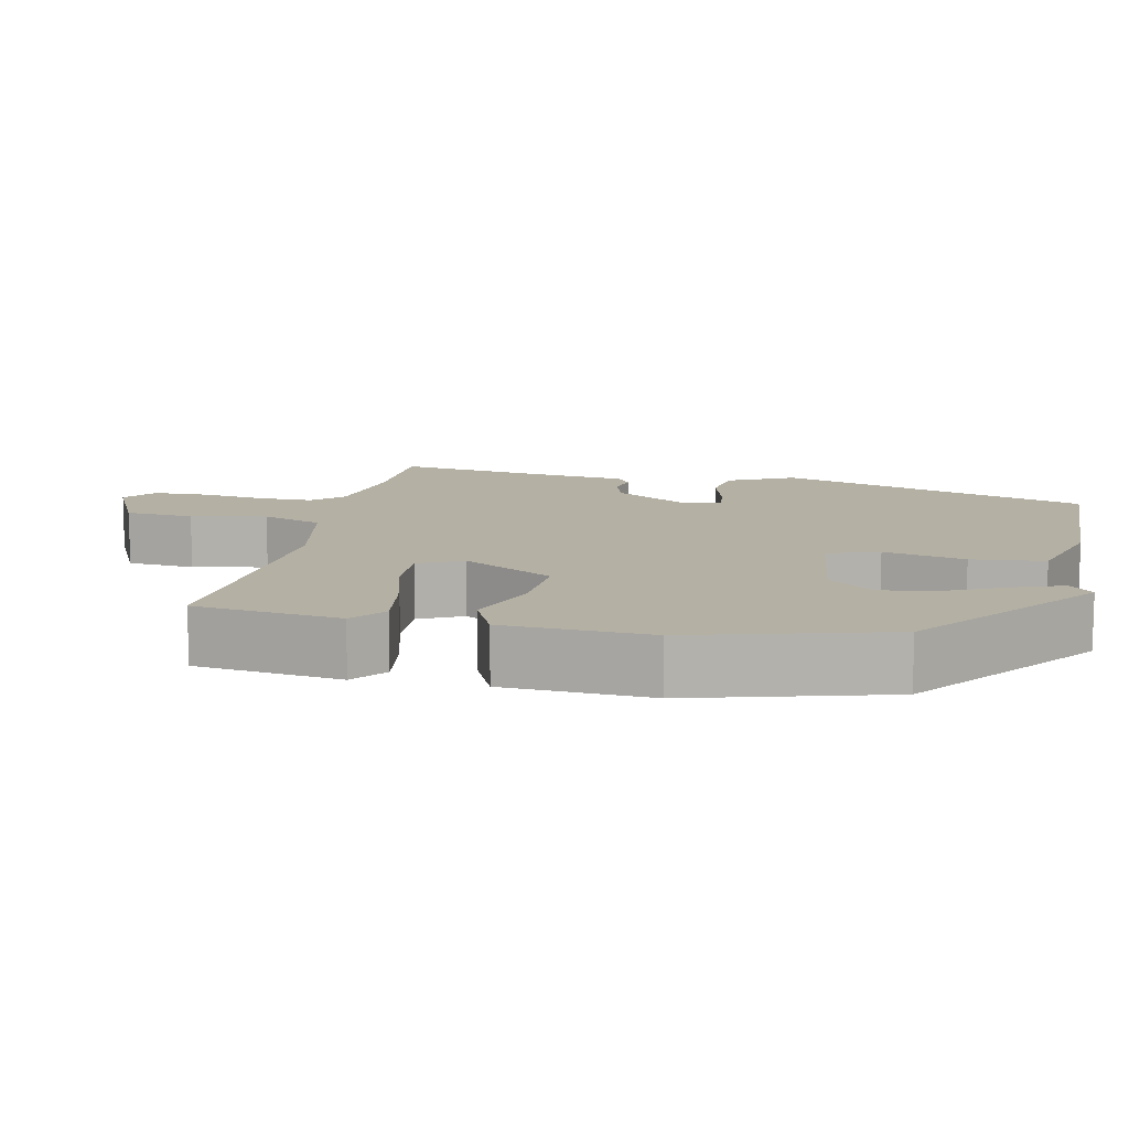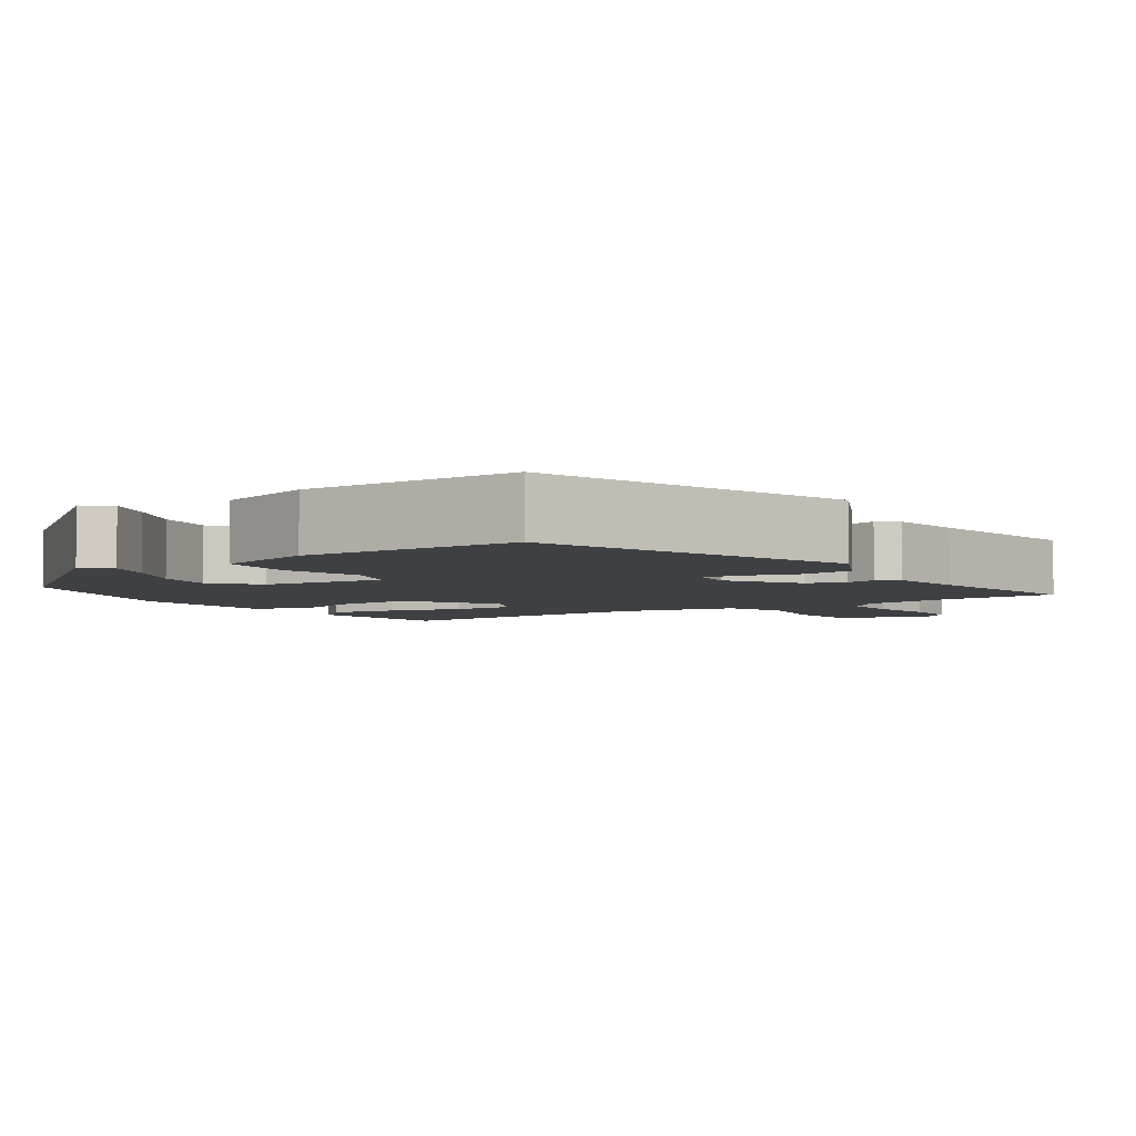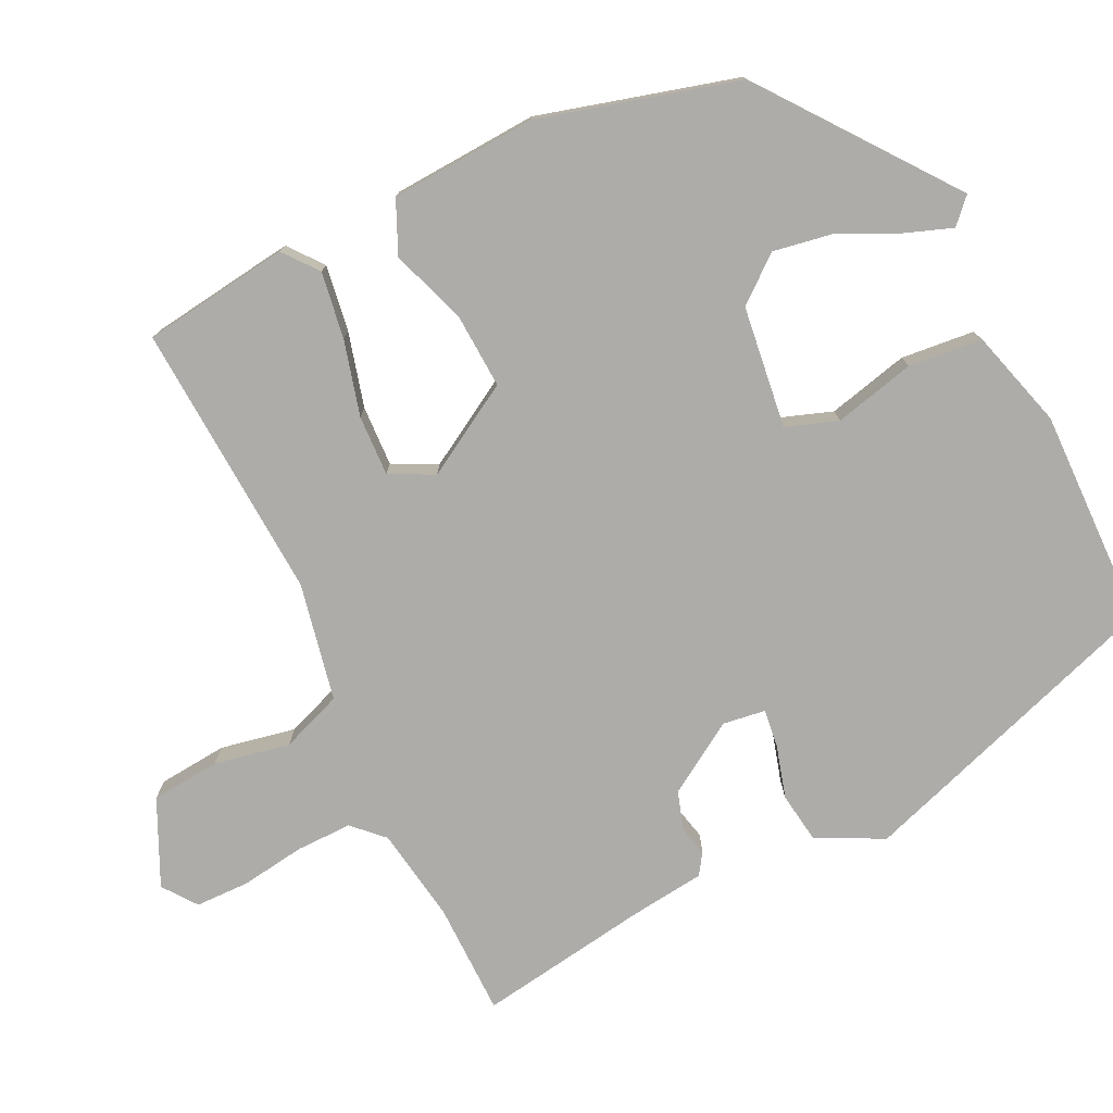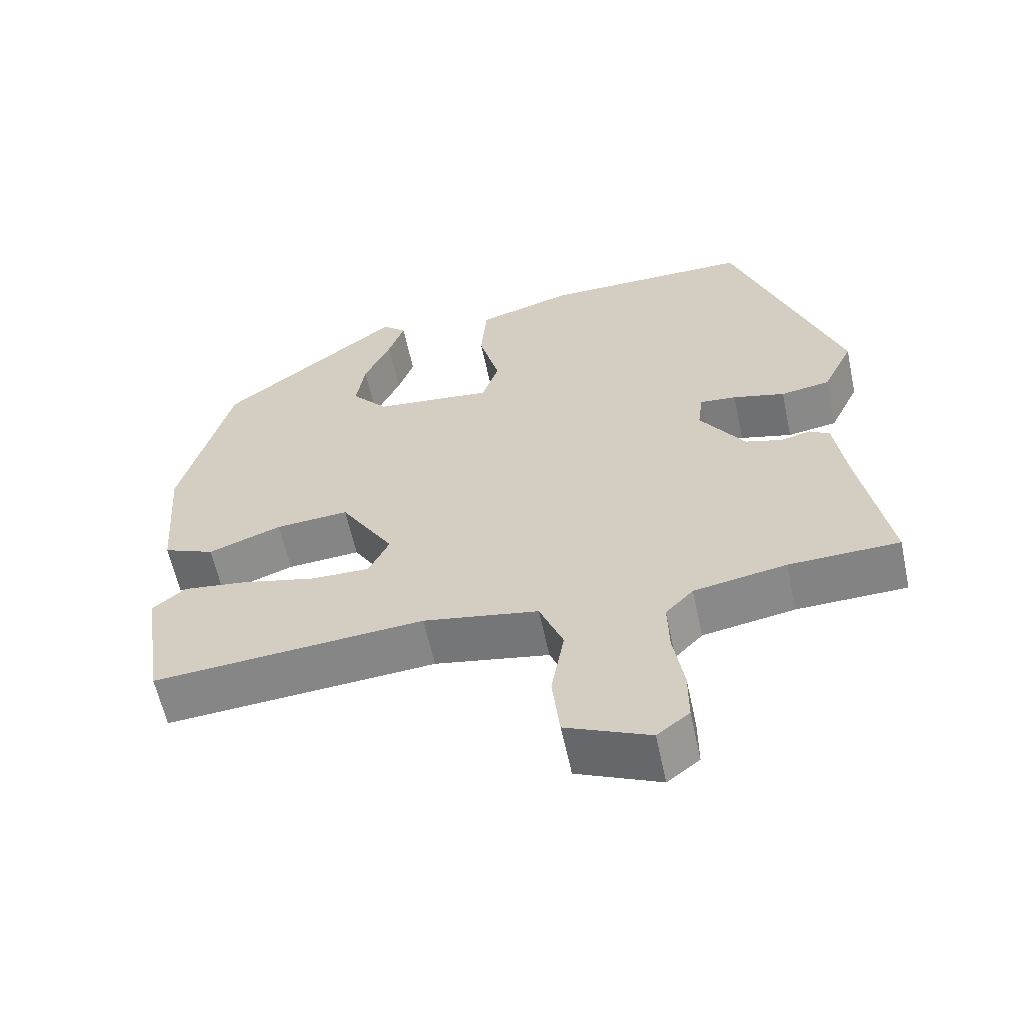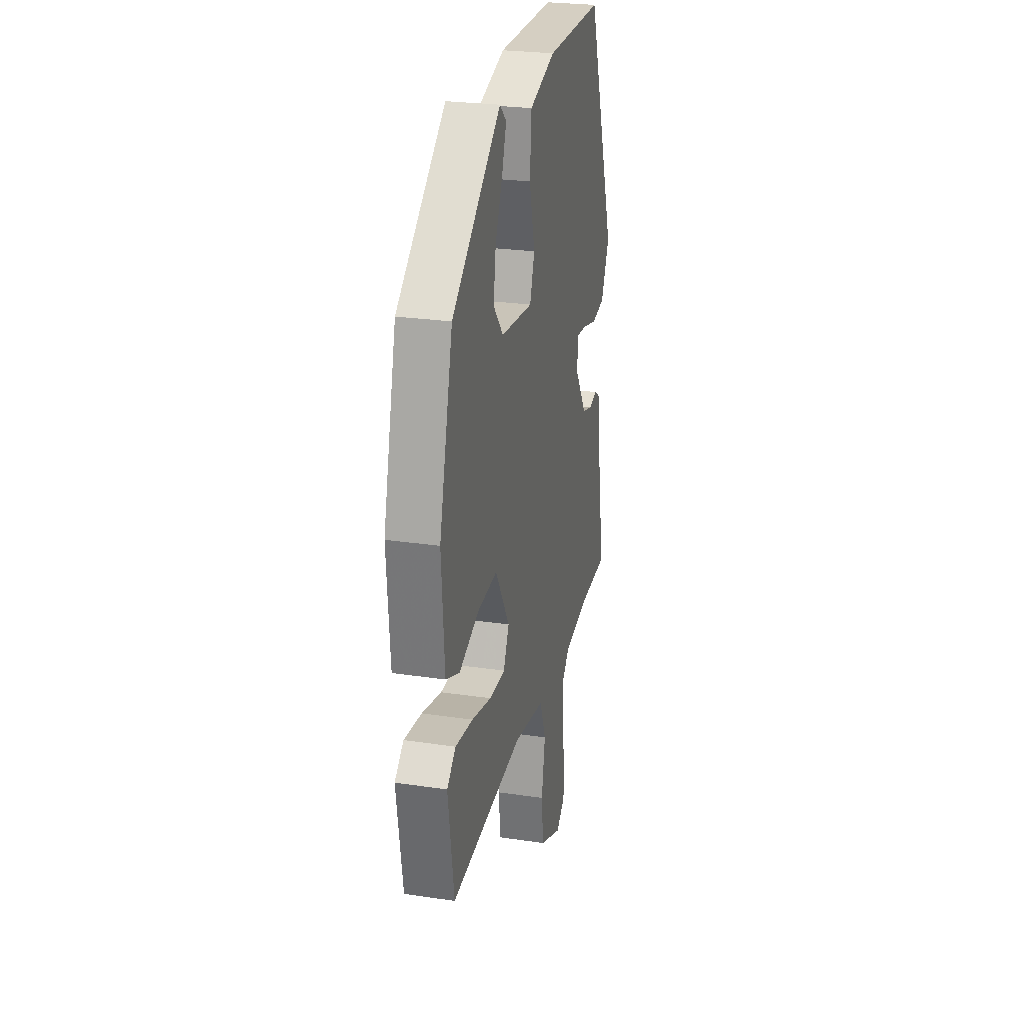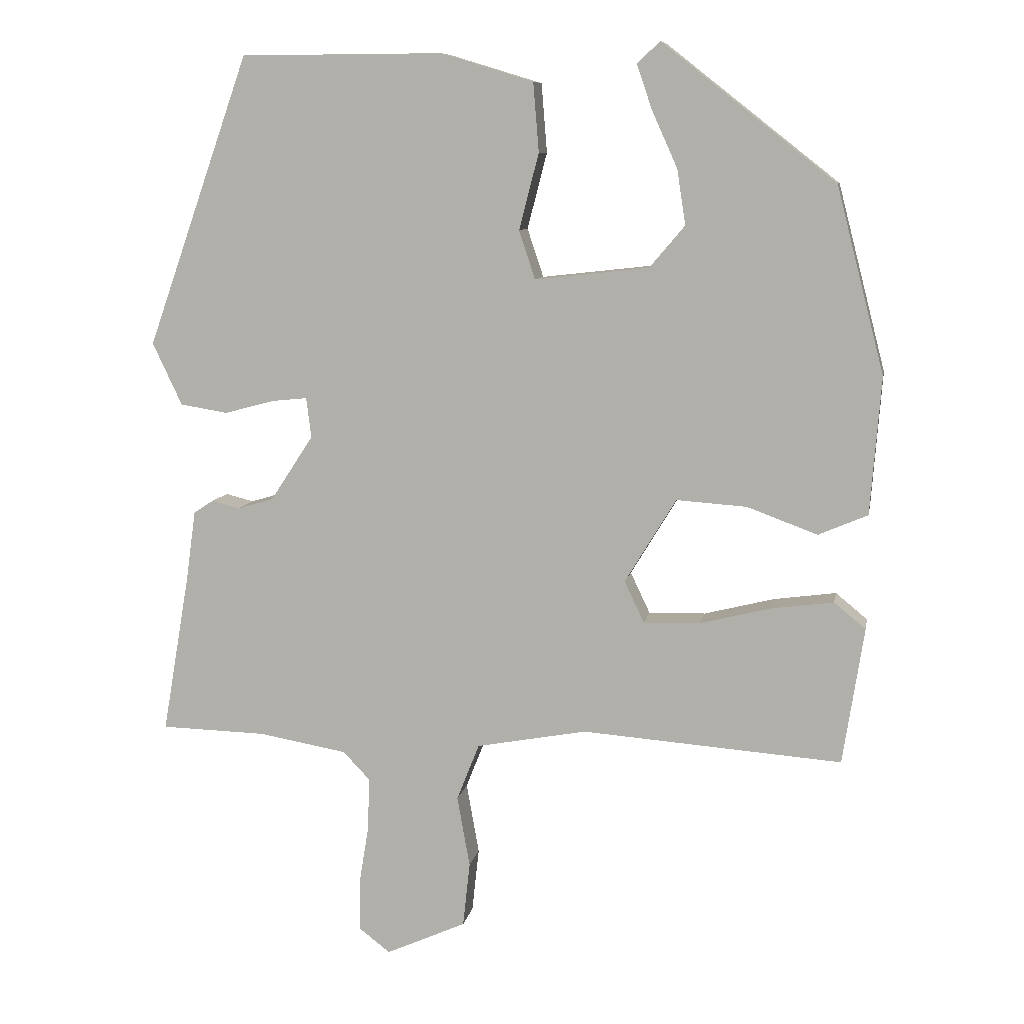
<metadata>
{"format":"obj","ext":"obj","renderer":"f3d","projection":"perspective","resolution":1024,"background":"white","views":[{"elev":11.4,"azim":-79.1,"up":"+Y"},{"elev":-4.6,"azim":33.6,"up":"+Y"},{"elev":-76.9,"azim":-65.1,"up":"+Y"},{"elev":-60.7,"azim":12.1,"up":"+Z"},{"elev":26.1,"azim":-76.8,"up":"+Z"},{"elev":9.0,"azim":-169.7,"up":"+Z"}]}
</metadata>
<code>
v 0.52 0.07 -0.499
v 0.37 0.07 -0.503
v 0.244 0.07 -0.525
v 0.206 0.07 -0.565
v 0.208 0.07 -0.639
v 0.222 0.07 -0.725
v 0.222 0.07 -0.797
v 0.178 0.07 -0.831
v 0.064 0.07 -0.78
v 0.054 0.07 -0.688
v 0.072 0.07 -0.587
v 0.04 0.07 -0.506
v -0.117 0.07 -0.477
v -0.487 0.07 -0.505
v -0.517 0.07 -0.31
v -0.472 0.07 -0.273
v -0.383 0.07 -0.285
v -0.283 0.07 -0.31
v -0.202 0.07 -0.312
v -0.174 0.07 -0.253
v -0.247 0.07 -0.133
v -0.347 0.07 -0.14
v -0.447 0.07 -0.177
v -0.517 0.07 -0.147
v -0.532 0.07 0.048
v -0.464 0.07 0.312
v -0.218 0.07 0.506
v -0.185 0.07 0.476
v -0.207 0.07 0.412
v -0.243 0.07 0.332
v -0.255 0.07 0.254
v -0.205 0.07 0.195
v -0.043 0.07 0.177
v -0.02 0.07 0.246
v -0.048 0.07 0.354
v -0.04 0.07 0.452
v 0.091 0.07 0.492
v 0.379 0.07 0.491
v 0.525 0.07 0.078
v 0.483 0.07 -0.011
v 0.415 0.07 -0.022
v 0.344 0.07 -0.003
v 0.294 0.07 0.002
v 0.287 0.07 -0.055
v 0.348 0.07 -0.148
v 0.399 0.07 -0.163
v 0.439 0.07 -0.153
v 0.467 0.07 -0.171
v 0.481 0.07 -0.272
v 0.52 0 -0.499
v 0.37 0 -0.503
v 0.244 0 -0.525
v 0.206 0 -0.565
v 0.208 0 -0.639
v 0.222 0 -0.725
v 0.222 0 -0.797
v 0.178 0 -0.831
v 0.064 0 -0.78
v 0.054 0 -0.688
v 0.072 0 -0.587
v 0.04 0 -0.506
v -0.117 0 -0.477
v -0.487 0 -0.505
v -0.517 0 -0.31
v -0.472 0 -0.273
v -0.383 0 -0.285
v -0.283 0 -0.31
v -0.202 0 -0.312
v -0.174 0 -0.253
v -0.247 0 -0.133
v -0.347 0 -0.14
v -0.447 0 -0.177
v -0.517 0 -0.147
v -0.532 0 0.048
v -0.464 0 0.312
v -0.218 0 0.506
v -0.185 0 0.476
v -0.207 0 0.412
v -0.243 0 0.332
v -0.255 0 0.254
v -0.205 0 0.195
v -0.043 0 0.177
v -0.02 0 0.246
v -0.048 0 0.354
v -0.04 0 0.452
v 0.091 0 0.492
v 0.379 0 0.491
v 0.525 0 0.078
v 0.483 0 -0.011
v 0.415 0 -0.022
v 0.344 0 -0.003
v 0.294 0 0.002
v 0.287 0 -0.055
v 0.348 0 -0.148
v 0.399 0 -0.163
v 0.439 0 -0.153
v 0.467 0 -0.171
v 0.481 0 -0.272
f 46 47 48 49
f 45 46 49 1
f 44 45 1 2
f 39 40 41 42
f 39 42 43
f 38 39 43
f 37 38 43
f 34 35 36 37
f 33 34 37 43
f 32 33 43 44
f 27 28 29 30
f 27 30 31
f 26 27 31
f 25 26 31 32
f 22 23 24 25
f 21 22 25 32
f 15 16 17 18
f 13 14 15 18
f 12 13 18 19
f 8 9 10 11
f 8 11 12
f 5 6 7 8
f 4 5 8 12
f 3 4 12 19
f 20 21 32 44
f 19 20 44
f 2 3 19 44
f 98 97 96 95
f 50 98 95 94
f 51 50 94 93
f 91 90 89 88
f 92 91 88
f 92 88 87
f 92 87 86
f 86 85 84 83
f 92 86 83 82
f 93 92 82 81
f 79 78 77 76
f 80 79 76
f 80 76 75
f 81 80 75 74
f 74 73 72 71
f 81 74 71 70
f 67 66 65 64
f 67 64 63 62
f 68 67 62 61
f 60 59 58 57
f 61 60 57
f 57 56 55 54
f 61 57 54 53
f 68 61 53 52
f 93 81 70 69
f 93 69 68
f 93 68 52 51
f 1 50 51 2
f 2 51 52 3
f 3 52 53 4
f 4 53 54 5
f 5 54 55 6
f 6 55 56 7
f 7 56 57 8
f 8 57 58 9
f 9 58 59 10
f 10 59 60 11
f 11 60 61 12
f 12 61 62 13
f 13 62 63 14
f 14 63 64 15
f 15 64 65 16
f 16 65 66 17
f 17 66 67 18
f 18 67 68 19
f 19 68 69 20
f 20 69 70 21
f 21 70 71 22
f 22 71 72 23
f 23 72 73 24
f 24 73 74 25
f 25 74 75 26
f 26 75 76 27
f 27 76 77 28
f 28 77 78 29
f 29 78 79 30
f 30 79 80 31
f 31 80 81 32
f 32 81 82 33
f 33 82 83 34
f 34 83 84 35
f 35 84 85 36
f 36 85 86 37
f 37 86 87 38
f 38 87 88 39
f 39 88 89 40
f 40 89 90 41
f 41 90 91 42
f 42 91 92 43
f 43 92 93 44
f 44 93 94 45
f 45 94 95 46
f 46 95 96 47
f 47 96 97 48
f 48 97 98 49
f 49 98 50 1

</code>
